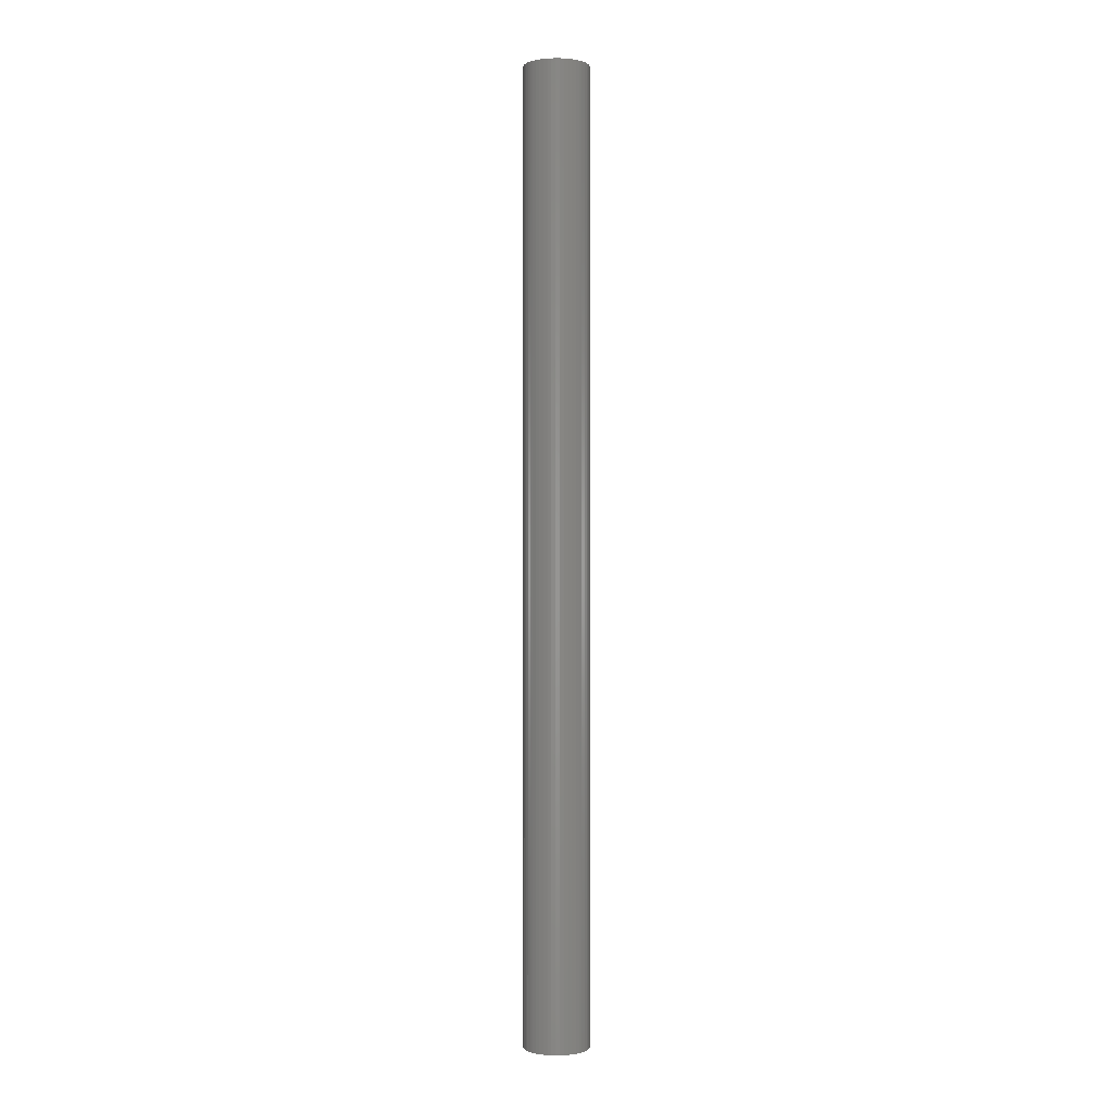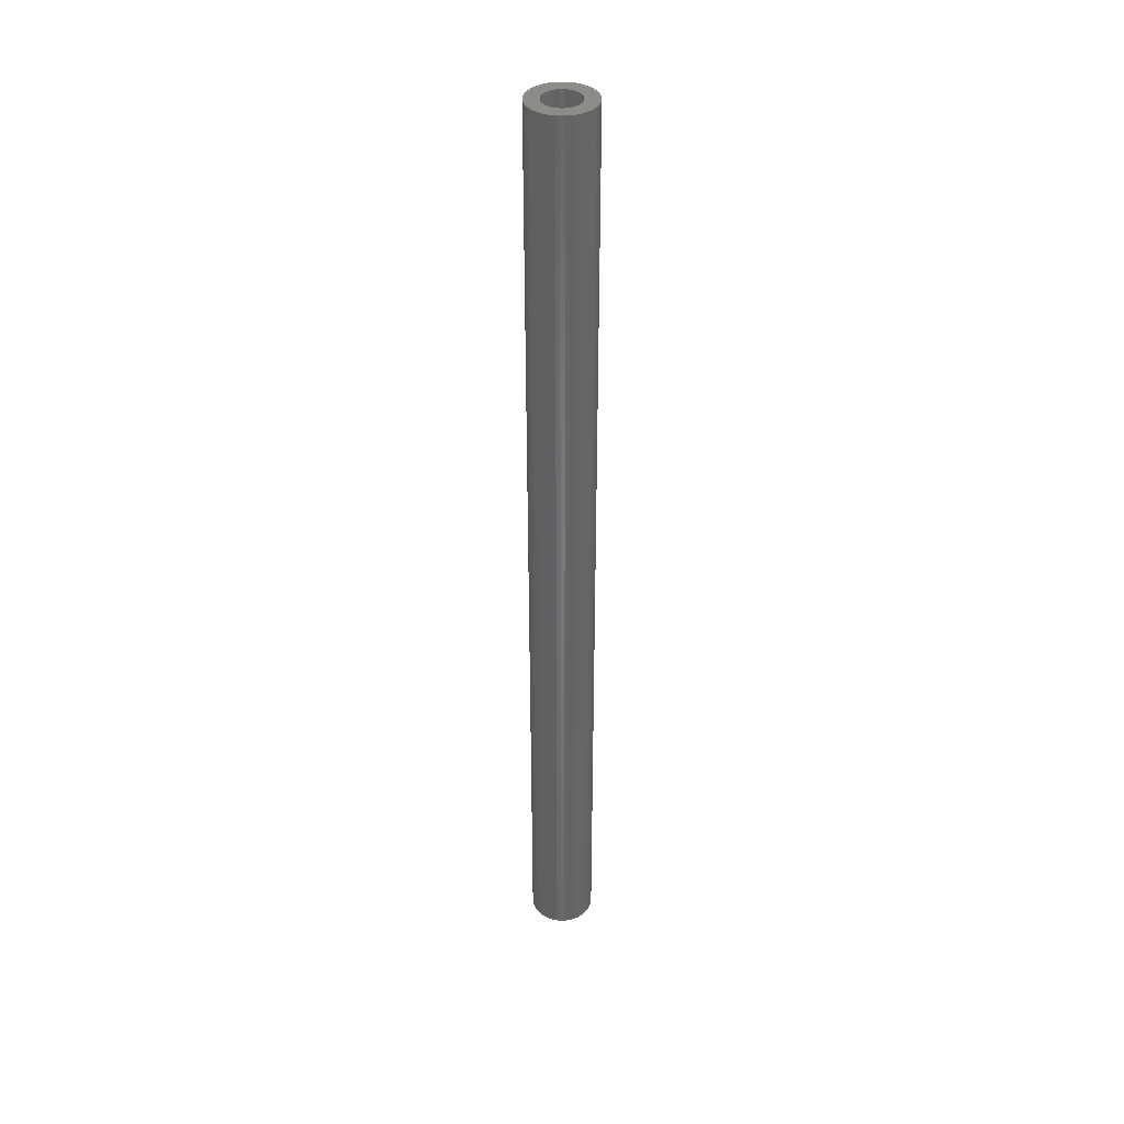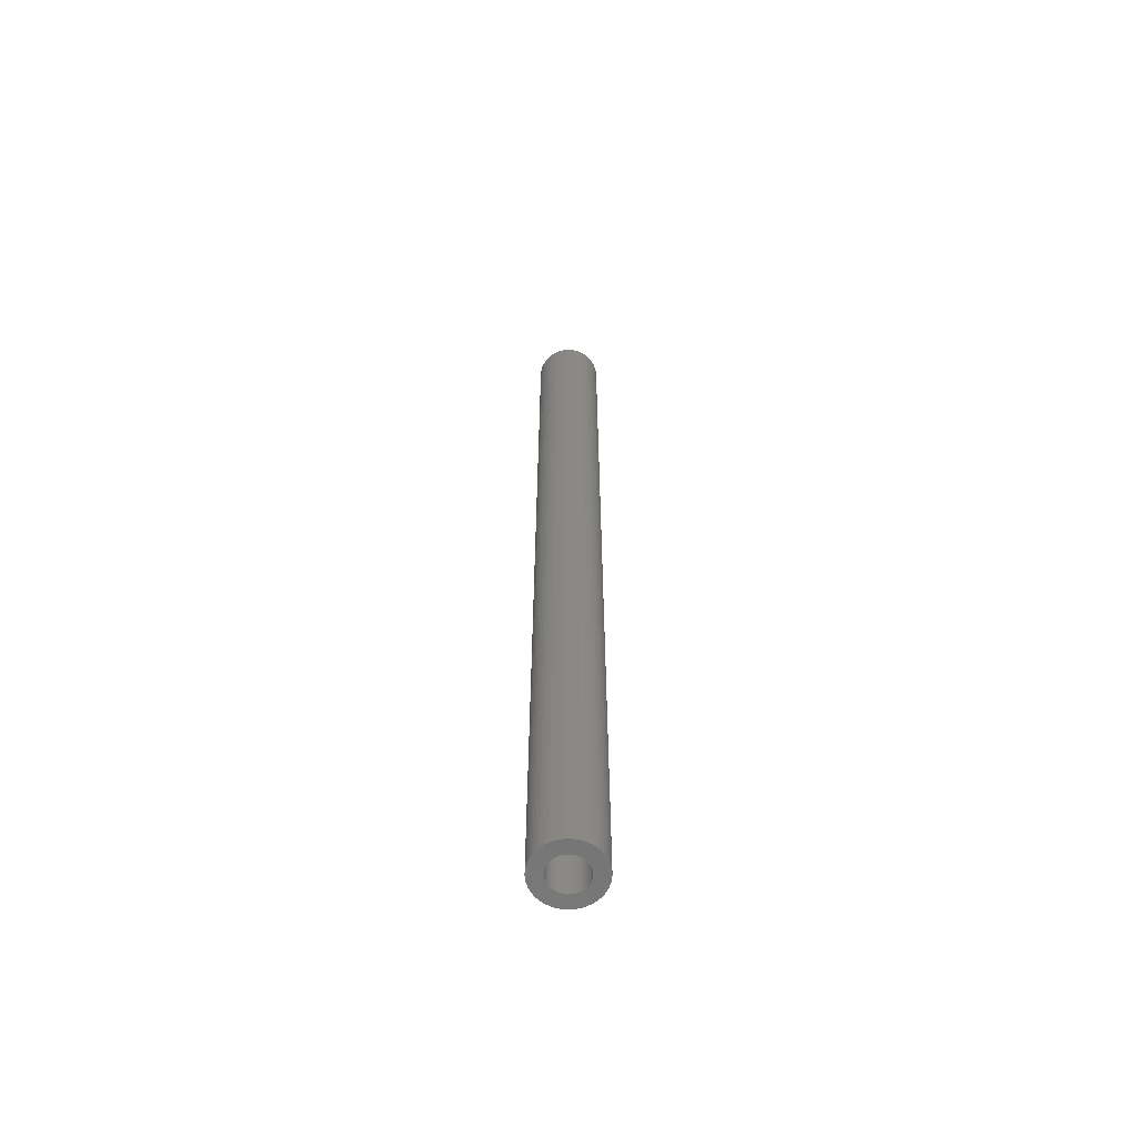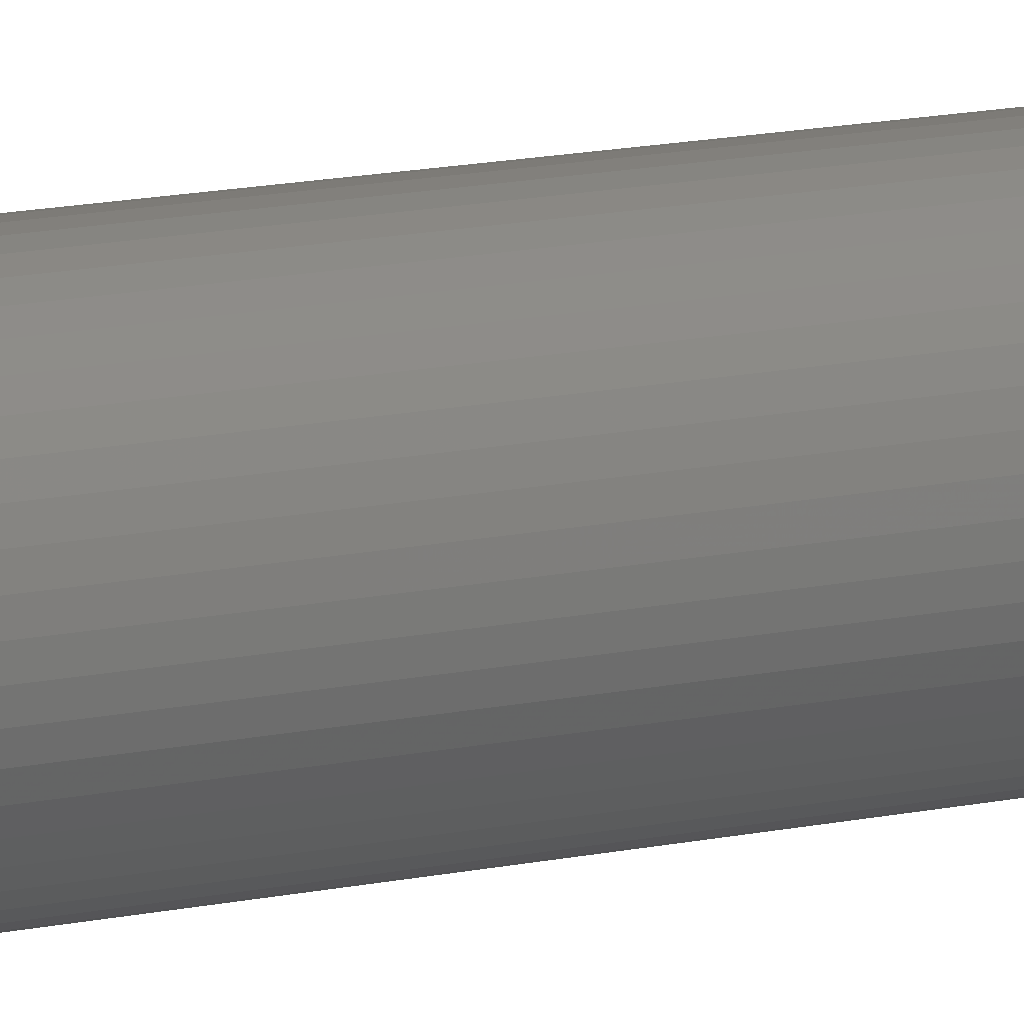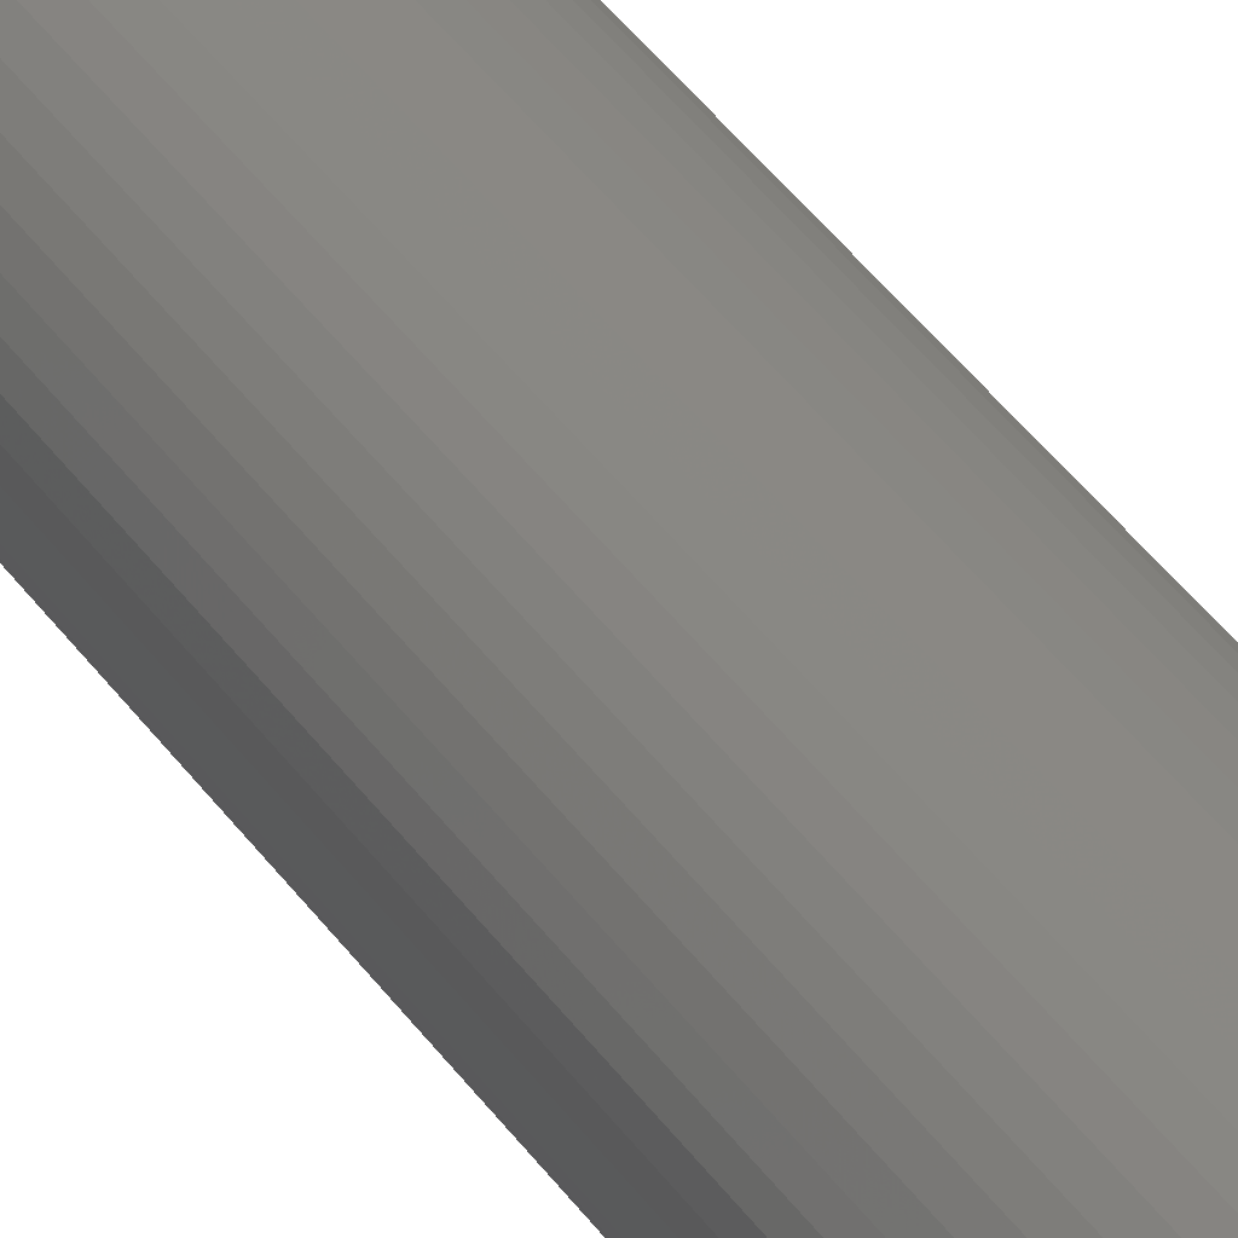
<metadata>
{"format":"stl","ext":"stl","renderer":"f3d","projection":"perspective","resolution":1024,"background":"white","views":[{"elev":-0.2,"azim":134.6,"up":"+Z"},{"elev":38.0,"azim":71.0,"up":"+Z"},{"elev":-61.8,"azim":-13.2,"up":"+Z"},{"elev":8.5,"azim":-128.6,"up":"+Y"},{"elev":26.9,"azim":-23.1,"up":"+Y"}]}
</metadata>
<code>
# stl→obj: 200 verts, 400 faces
v 2.75 0 40.5
v 2.728 0.3447 -40.5
v 2.728 0.3447 40.5
v 2.75 0 -40.5
v -2.75 0 -40.5
v -2.728 0.3447 40.5
v -2.728 0.3447 -40.5
v -2.75 0 40.5
v 0.1727 2.745 -40.5
v -0.1727 2.745 40.5
v 0.1727 2.745 40.5
v -0.1727 2.745 -40.5
v -0.1727 -2.745 -40.5
v 0.1727 -2.745 40.5
v -0.1727 -2.745 40.5
v 0.1727 -2.745 -40.5
v 2.005 1.883 -40.5
v 1.753 2.119 40.5
v 2.005 1.883 40.5
v 1.753 2.119 -40.5
v -1.753 2.119 -40.5
v -2.005 1.883 40.5
v -1.753 2.119 40.5
v -2.005 1.883 -40.5
v -0.8498 2.615 -40.5
v -1.171 2.488 40.5
v -0.8498 2.615 40.5
v -1.171 2.488 -40.5
v 2.41 -1.325 40.5
v 2.557 -1.012 -40.5
v 2.557 -1.012 40.5
v 2.41 -1.325 -40.5
v 2.557 1.012 40.5
v 2.41 1.325 -40.5
v 2.41 1.325 40.5
v 2.557 1.012 -40.5
v 1.171 2.488 -40.5
v 0.8498 2.615 40.5
v 1.171 2.488 40.5
v 0.8498 2.615 -40.5
v 1.474 2.322 40.5
v 1.474 2.322 -40.5
v -2.557 1.012 -40.5
v -2.41 1.325 40.5
v -2.41 1.325 -40.5
v -2.557 1.012 40.5
v -2.225 1.616 -40.5
v -2.225 1.616 40.5
v 1.55 0 40.5
v 1.538 0.1943 40.5
v 2.664 0.6839 40.5
v 2.728 -0.3447 40.5
v 1.501 0.3855 40.5
v 1.538 -0.1943 40.5
v 1.441 0.5706 40.5
v 2.664 -0.6839 40.5
v 1.358 0.7467 40.5
v 2.225 1.616 40.5
v 1.501 -0.3855 40.5
v 1.254 0.9111 40.5
v 1.13 1.061 40.5
v 1.441 -0.5706 40.5
v 0.988 1.194 40.5
v 0.8305 1.309 40.5
v 0.66 1.402 40.5
v 0.479 1.474 40.5
v 0.5153 2.701 40.5
v 0.2904 1.523 40.5
v 0.09732 1.547 40.5
v -0.09732 1.547 40.5
v -0.2904 1.523 40.5
v -0.5153 2.701 40.5
v -0.479 1.474 40.5
v -0.66 1.402 40.5
v -0.8305 1.309 40.5
v -1.474 2.322 40.5
v -0.988 1.194 40.5
v -1.13 1.061 40.5
v -1.254 0.9111 40.5
v -1.358 0.7467 40.5
v -1.441 0.5706 40.5
v 1.358 -0.7467 40.5
v 2.225 -1.616 40.5
v 1.254 -0.9111 40.5
v 2.005 -1.883 40.5
v 1.13 -1.061 40.5
v 1.753 -2.119 40.5
v 0.988 -1.194 40.5
v 1.474 -2.322 40.5
v 0.8305 -1.309 40.5
v 1.171 -2.488 40.5
v 0.66 -1.402 40.5
v 0.8498 -2.615 40.5
v 0.479 -1.474 40.5
v 0.5153 -2.701 40.5
v 0.2904 -1.523 40.5
v 0.09732 -1.547 40.5
v -0.09732 -1.547 40.5
v -0.2904 -1.523 40.5
v -0.5153 -2.701 40.5
v -0.479 -1.474 40.5
v -0.8498 -2.615 40.5
v -0.66 -1.402 40.5
v -1.171 -2.488 40.5
v -0.8305 -1.309 40.5
v -1.474 -2.322 40.5
v -0.988 -1.194 40.5
v -1.753 -2.119 40.5
v -1.13 -1.061 40.5
v -2.005 -1.883 40.5
v -1.254 -0.9111 40.5
v -2.225 -1.616 40.5
v -1.358 -0.7467 40.5
v -2.41 -1.325 40.5
v -1.441 -0.5706 40.5
v -2.557 -1.012 40.5
v -1.501 -0.3855 40.5
v -2.664 -0.6839 40.5
v -1.538 -0.1943 40.5
v -2.728 -0.3447 40.5
v -1.55 0 40.5
v -1.501 0.3855 40.5
v -2.664 0.6839 40.5
v -1.538 0.1943 40.5
v -1.474 2.322 -40.5
v -0.5153 2.701 -40.5
v 1.55 0 -40.5
v 2.728 -0.3447 -40.5
v 1.538 -0.1943 -40.5
v 2.664 -0.6839 -40.5
v 1.501 -0.3855 -40.5
v 1.538 0.1943 -40.5
v 1.441 -0.5706 -40.5
v 2.664 0.6839 -40.5
v 1.358 -0.7467 -40.5
v 2.225 -1.616 -40.5
v 1.501 0.3855 -40.5
v 1.254 -0.9111 -40.5
v 2.005 -1.883 -40.5
v 1.13 -1.061 -40.5
v 1.753 -2.119 -40.5
v 1.441 0.5706 -40.5
v 0.988 -1.194 -40.5
v 1.474 -2.322 -40.5
v 0.8305 -1.309 -40.5
v 1.171 -2.488 -40.5
v 0.66 -1.402 -40.5
v 0.8498 -2.615 -40.5
v 0.479 -1.474 -40.5
v 0.5153 -2.701 -40.5
v 0.2904 -1.523 -40.5
v 0.09732 -1.547 -40.5
v -0.09732 -1.547 -40.5
v -0.2904 -1.523 -40.5
v -0.5153 -2.701 -40.5
v -0.479 -1.474 -40.5
v -0.8498 -2.615 -40.5
v -0.66 -1.402 -40.5
v -1.171 -2.488 -40.5
v -0.8305 -1.309 -40.5
v -1.474 -2.322 -40.5
v -0.988 -1.194 -40.5
v -1.753 -2.119 -40.5
v -1.13 -1.061 -40.5
v -2.005 -1.883 -40.5
v -1.254 -0.9111 -40.5
v -2.225 -1.616 -40.5
v -1.358 -0.7467 -40.5
v -2.41 -1.325 -40.5
v -1.441 -0.5706 -40.5
v 1.358 0.7467 -40.5
v 2.225 1.616 -40.5
v 1.254 0.9111 -40.5
v 1.13 1.061 -40.5
v 0.988 1.194 -40.5
v 0.8305 1.309 -40.5
v 0.66 1.402 -40.5
v 0.479 1.474 -40.5
v 0.5153 2.701 -40.5
v 0.2904 1.523 -40.5
v 0.09732 1.547 -40.5
v -0.09732 1.547 -40.5
v -0.2904 1.523 -40.5
v -0.479 1.474 -40.5
v -0.66 1.402 -40.5
v -0.8305 1.309 -40.5
v -0.988 1.194 -40.5
v -1.13 1.061 -40.5
v -1.254 0.9111 -40.5
v -1.358 0.7467 -40.5
v -1.441 0.5706 -40.5
v -1.501 0.3855 -40.5
v -2.664 0.6839 -40.5
v -1.538 0.1943 -40.5
v -1.55 0 -40.5
v -2.557 -1.012 -40.5
v -1.501 -0.3855 -40.5
v -2.664 -0.6839 -40.5
v -1.538 -0.1943 -40.5
v -2.728 -0.3447 -40.5
f 1 2 3
f 2 1 4
f 5 6 7
f 6 5 8
f 9 10 11
f 10 9 12
f 13 14 15
f 14 13 16
f 17 18 19
f 18 17 20
f 21 22 23
f 22 21 24
f 25 26 27
f 26 25 28
f 29 30 31
f 30 29 32
f 33 34 35
f 34 33 36
f 37 38 39
f 38 37 40
f 20 41 18
f 41 20 42
f 43 44 45
f 44 43 46
f 47 22 24
f 22 47 48
f 49 1 3
f 50 3 51
f 1 49 52
f 53 51 33
f 54 52 49
f 55 33 35
f 52 54 56
f 57 35 58
f 59 56 54
f 60 58 19
f 56 59 31
f 61 19 18
f 62 31 59
f 31 62 29
f 3 50 49
f 51 53 50
f 63 18 41
f 33 55 53
f 35 57 55
f 58 60 57
f 64 41 39
f 19 61 60
f 18 63 61
f 65 39 38
f 41 64 63
f 39 65 64
f 66 38 67
f 38 66 65
f 67 68 66
f 11 68 67
f 11 69 68
f 11 70 69
f 10 70 11
f 10 71 70
f 72 71 10
f 71 72 73
f 27 73 72
f 73 27 74
f 26 74 27
f 74 26 75
f 76 75 26
f 75 76 77
f 23 77 76
f 77 23 78
f 22 78 23
f 78 22 79
f 48 79 22
f 79 48 80
f 44 80 48
f 80 44 81
f 82 29 62
f 29 82 83
f 84 83 82
f 83 84 85
f 86 85 84
f 85 86 87
f 88 87 86
f 87 88 89
f 90 89 88
f 89 90 91
f 92 91 90
f 91 92 93
f 94 93 92
f 93 94 95
f 96 95 94
f 96 14 95
f 97 14 96
f 98 14 97
f 98 15 14
f 99 15 98
f 100 99 101
f 99 100 15
f 102 101 103
f 104 103 105
f 101 102 100
f 106 105 107
f 108 107 109
f 103 104 102
f 110 109 111
f 112 111 113
f 114 113 115
f 105 106 104
f 116 115 117
f 118 117 119
f 120 119 121
f 46 81 44
f 107 108 106
f 81 46 122
f 109 110 108
f 123 122 46
f 111 112 110
f 122 123 124
f 113 114 112
f 6 124 123
f 115 116 114
f 124 6 121
f 117 118 116
f 8 121 6
f 119 120 118
f 121 8 120
f 28 76 26
f 76 28 125
f 126 27 72
f 27 126 25
f 127 4 128
f 129 128 130
f 4 127 2
f 131 130 30
f 132 2 127
f 133 30 32
f 2 132 134
f 135 32 136
f 137 134 132
f 138 136 139
f 134 137 36
f 140 139 141
f 142 36 137
f 36 142 34
f 128 129 127
f 130 131 129
f 143 141 144
f 30 133 131
f 32 135 133
f 136 138 135
f 145 144 146
f 139 140 138
f 141 143 140
f 147 146 148
f 144 145 143
f 146 147 145
f 149 148 150
f 148 149 147
f 150 151 149
f 16 151 150
f 16 152 151
f 16 153 152
f 13 153 16
f 13 154 153
f 155 154 13
f 154 155 156
f 157 156 155
f 156 157 158
f 159 158 157
f 158 159 160
f 161 160 159
f 160 161 162
f 163 162 161
f 162 163 164
f 165 164 163
f 164 165 166
f 167 166 165
f 166 167 168
f 169 168 167
f 168 169 170
f 171 34 142
f 34 171 172
f 173 172 171
f 172 173 17
f 174 17 173
f 17 174 20
f 175 20 174
f 20 175 42
f 176 42 175
f 42 176 37
f 177 37 176
f 37 177 40
f 178 40 177
f 40 178 179
f 180 179 178
f 180 9 179
f 181 9 180
f 182 9 181
f 182 12 9
f 183 12 182
f 126 183 184
f 183 126 12
f 25 184 185
f 28 185 186
f 184 25 126
f 125 186 187
f 21 187 188
f 185 28 25
f 24 188 189
f 47 189 190
f 45 190 191
f 186 125 28
f 43 191 192
f 193 192 194
f 7 194 195
f 196 170 169
f 187 21 125
f 170 196 197
f 188 24 21
f 198 197 196
f 189 47 24
f 197 198 199
f 190 45 47
f 200 199 198
f 191 43 45
f 199 200 195
f 192 193 43
f 5 195 200
f 194 7 193
f 195 5 7
f 16 95 14
f 95 16 150
f 148 91 93
f 91 148 146
f 51 36 33
f 36 51 134
f 3 134 51
f 134 3 2
f 58 17 19
f 17 58 172
f 35 172 58
f 172 35 34
f 40 67 38
f 67 40 179
f 179 11 67
f 11 179 9
f 42 39 41
f 39 42 37
f 45 48 47
f 48 45 44
f 193 46 43
f 46 193 123
f 7 123 193
f 123 7 6
f 125 23 76
f 23 125 21
f 12 72 10
f 72 12 126
f 52 4 1
f 4 52 128
f 85 136 83
f 136 85 139
f 169 116 196
f 116 169 114
f 165 112 167
f 112 165 110
f 146 89 91
f 89 146 144
f 31 130 56
f 130 31 30
f 83 32 29
f 32 83 136
f 198 120 200
f 120 198 118
f 200 8 5
f 8 200 120
f 196 118 198
f 118 196 116
f 144 87 89
f 87 144 141
f 150 93 95
f 93 150 148
f 56 128 52
f 128 56 130
f 155 15 100
f 15 155 13
f 159 102 104
f 102 159 157
f 157 100 102
f 100 157 155
f 167 114 169
f 114 167 112
f 141 85 87
f 85 141 139
f 161 104 106
f 104 161 159
f 163 106 108
f 106 163 161
f 165 108 110
f 108 165 163
f 142 57 171
f 57 142 55
f 122 191 81
f 191 122 192
f 171 60 173
f 60 171 57
f 180 66 68
f 66 180 178
f 178 65 66
f 65 178 177
f 185 73 74
f 73 185 184
f 81 190 80
f 190 81 191
f 129 49 127
f 49 129 54
f 145 92 90
f 92 145 147
f 181 68 69
f 68 181 180
f 176 63 64
f 63 176 175
f 79 188 78
f 188 79 189
f 186 74 75
f 74 186 185
f 187 75 77
f 75 187 186
f 127 50 132
f 50 127 49
f 140 88 86
f 88 140 143
f 133 59 131
f 59 133 62
f 153 99 98
f 99 153 154
f 137 55 142
f 55 137 53
f 175 61 63
f 61 175 174
f 182 69 70
f 69 182 181
f 177 64 65
f 64 177 176
f 121 194 124
f 194 121 195
f 124 192 122
f 192 124 194
f 80 189 79
f 189 80 190
f 183 70 71
f 70 183 182
f 184 71 73
f 71 184 183
f 188 77 78
f 77 188 187
f 131 54 129
f 54 131 59
f 138 82 135
f 82 138 84
f 135 62 133
f 62 135 82
f 154 101 99
f 101 154 156
f 140 84 138
f 84 140 86
f 132 53 137
f 53 132 50
f 173 61 174
f 61 173 60
f 156 103 101
f 103 156 158
f 119 195 121
f 195 119 199
f 115 197 117
f 197 115 170
f 109 166 111
f 166 109 164
f 113 170 115
f 170 113 168
f 151 97 96
f 97 151 152
f 147 94 92
f 94 147 149
f 149 96 94
f 96 149 151
f 143 90 88
f 90 143 145
f 162 109 107
f 109 162 164
f 152 98 97
f 98 152 153
f 160 107 105
f 107 160 162
f 158 105 103
f 105 158 160
f 117 199 119
f 199 117 197
f 111 168 113
f 168 111 166

</code>
